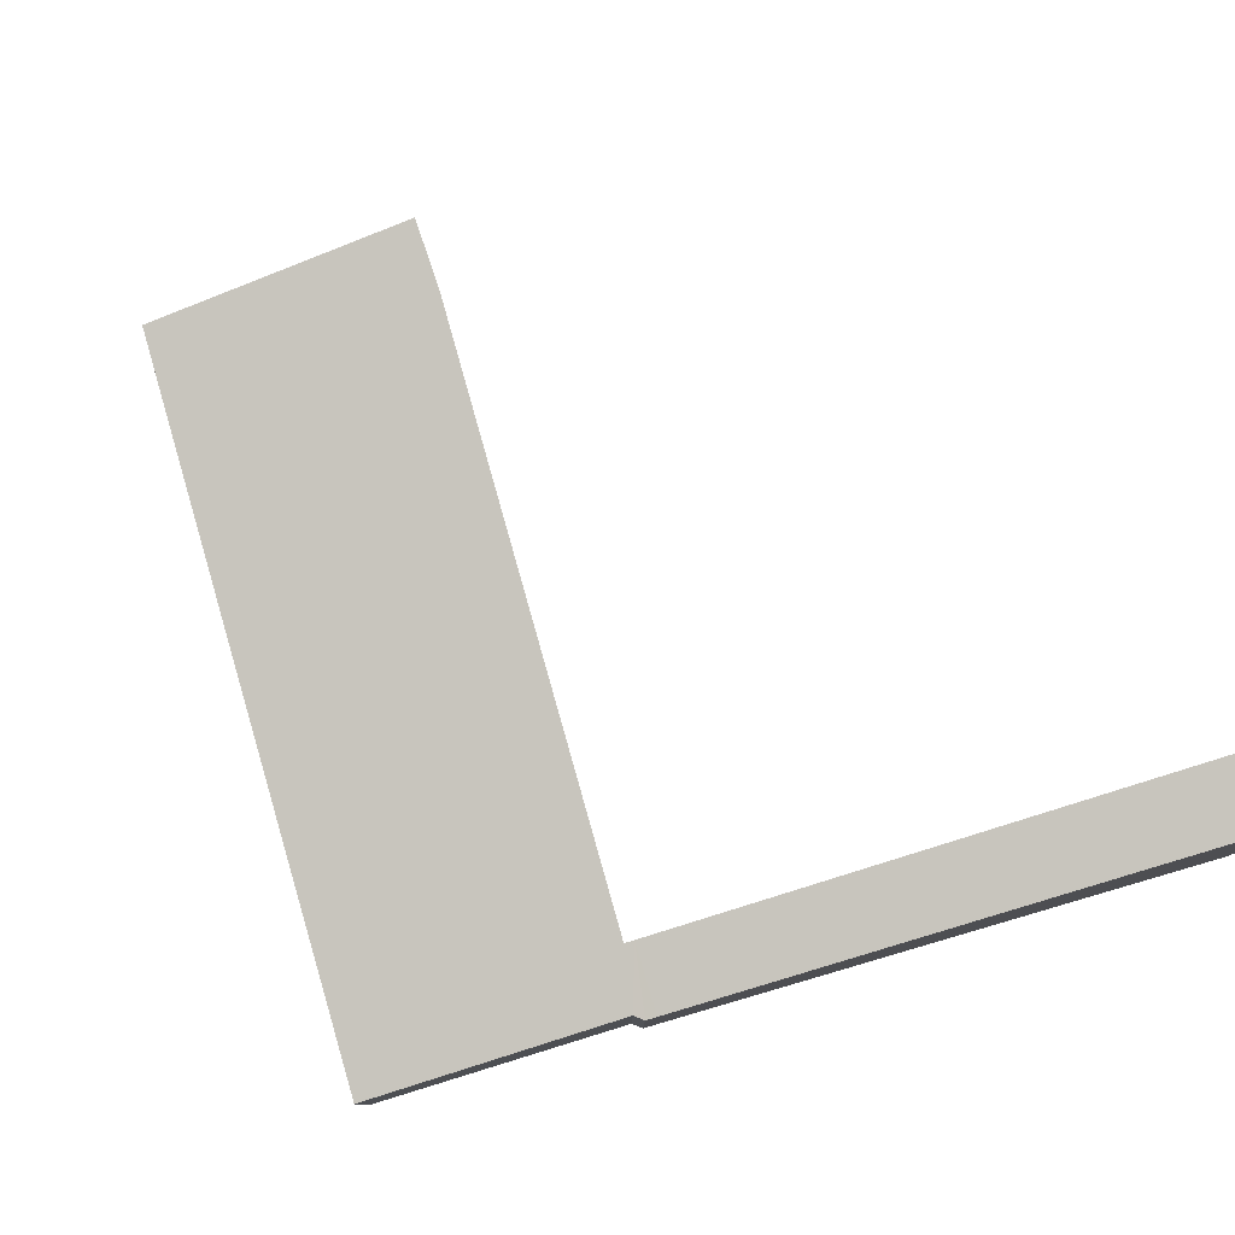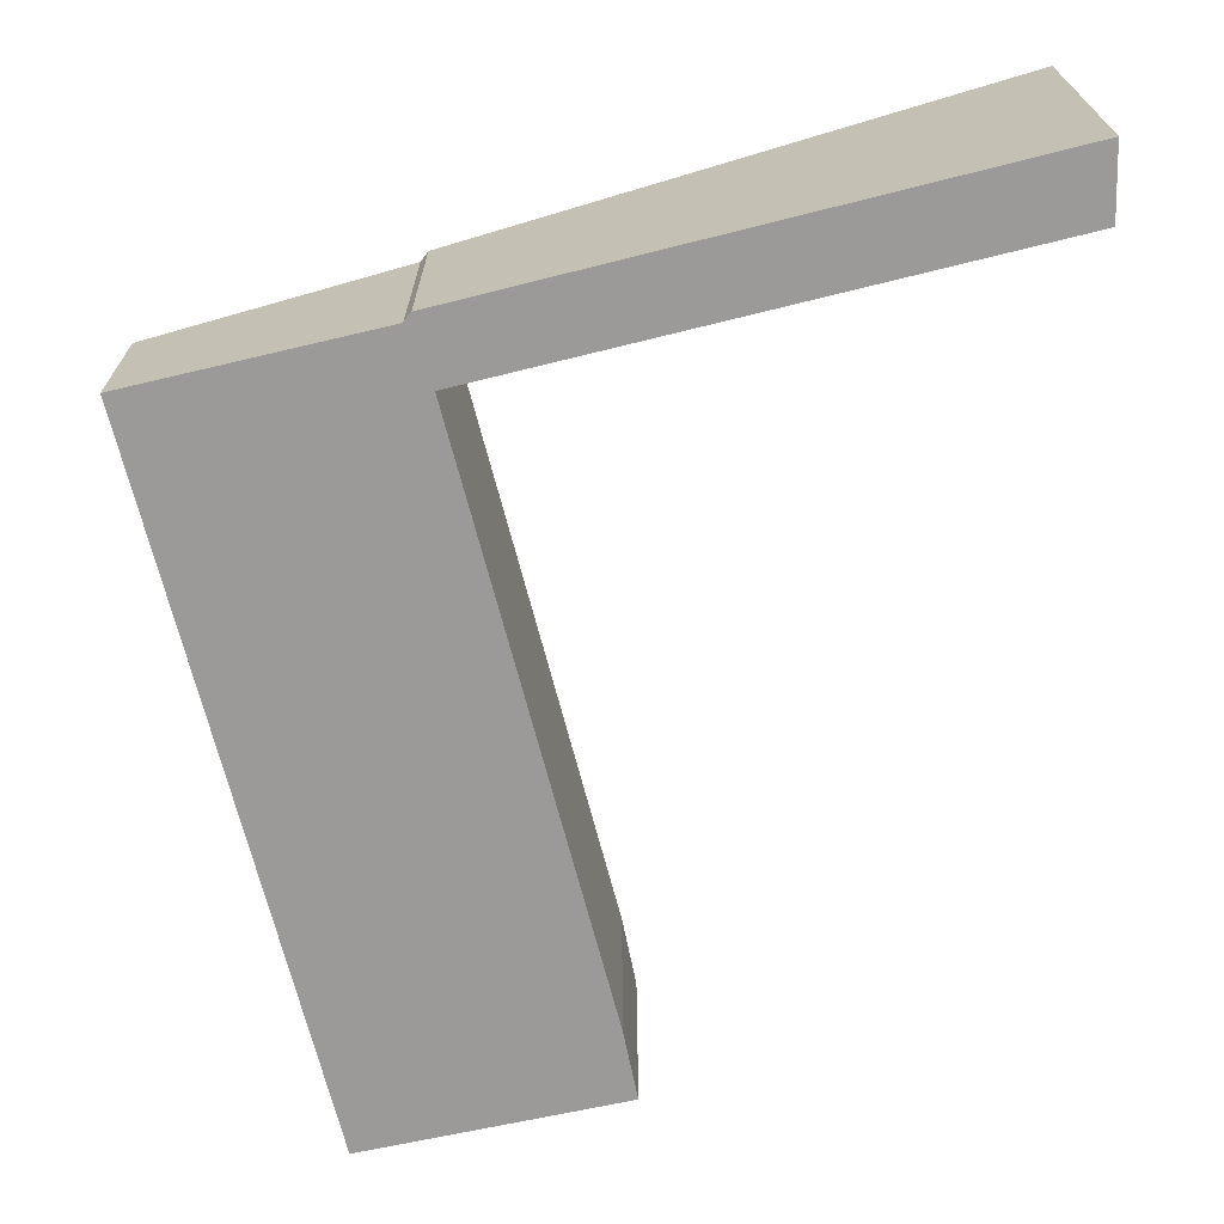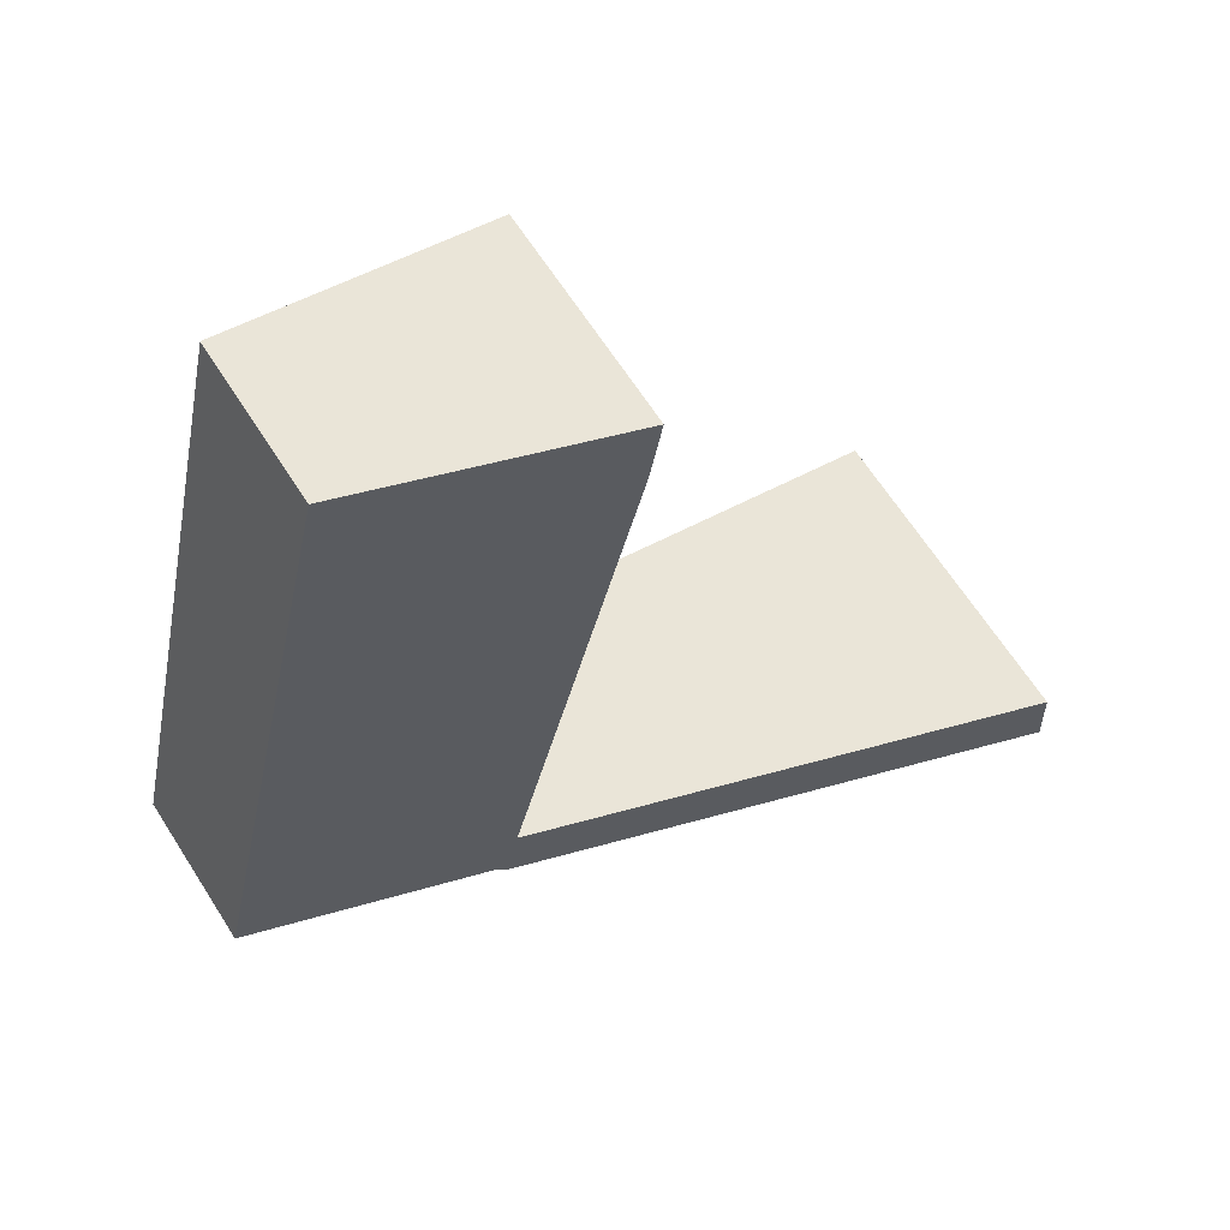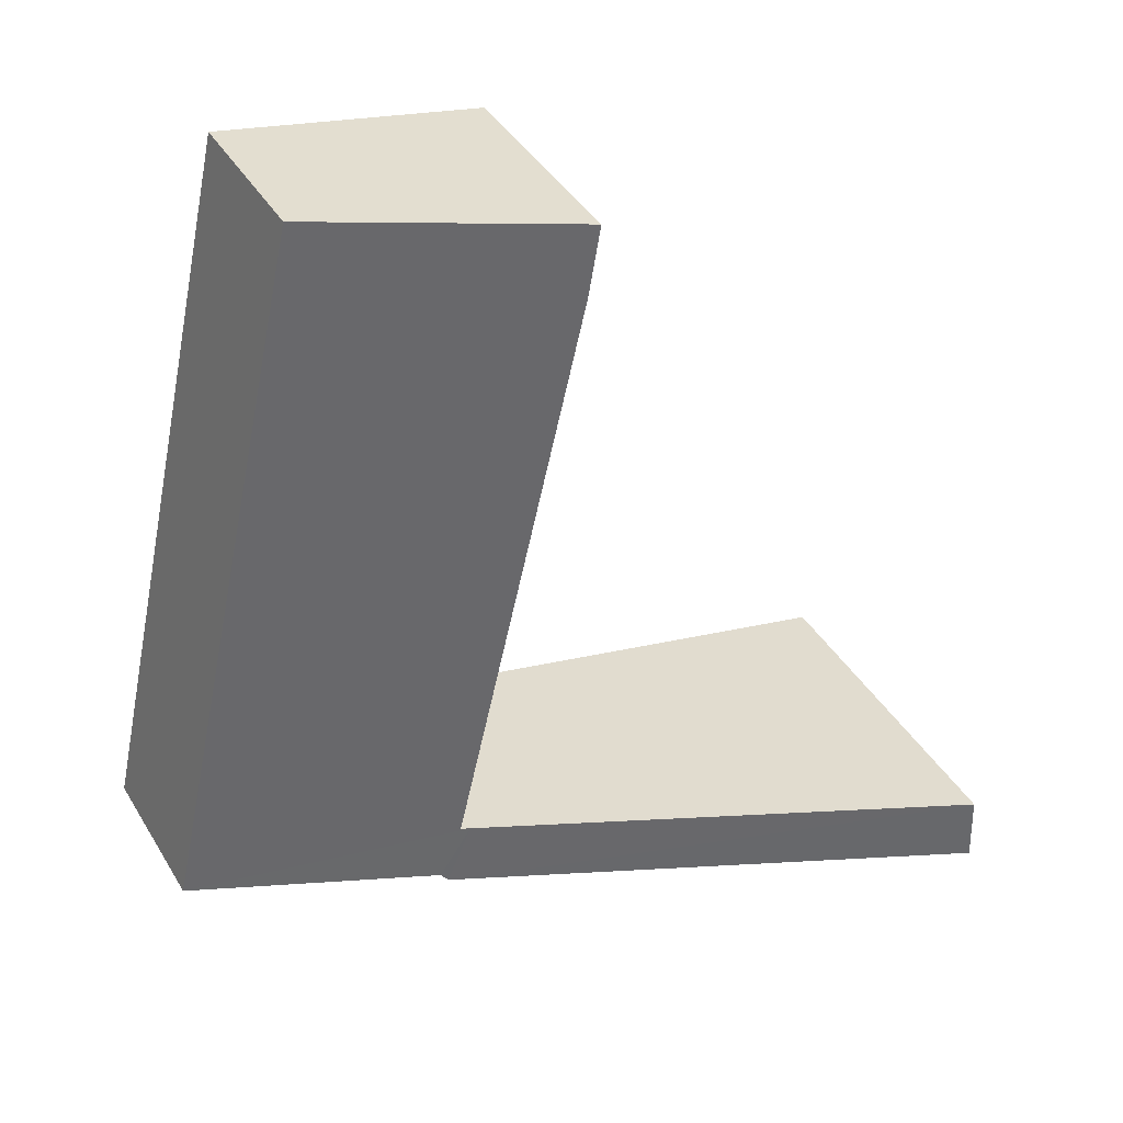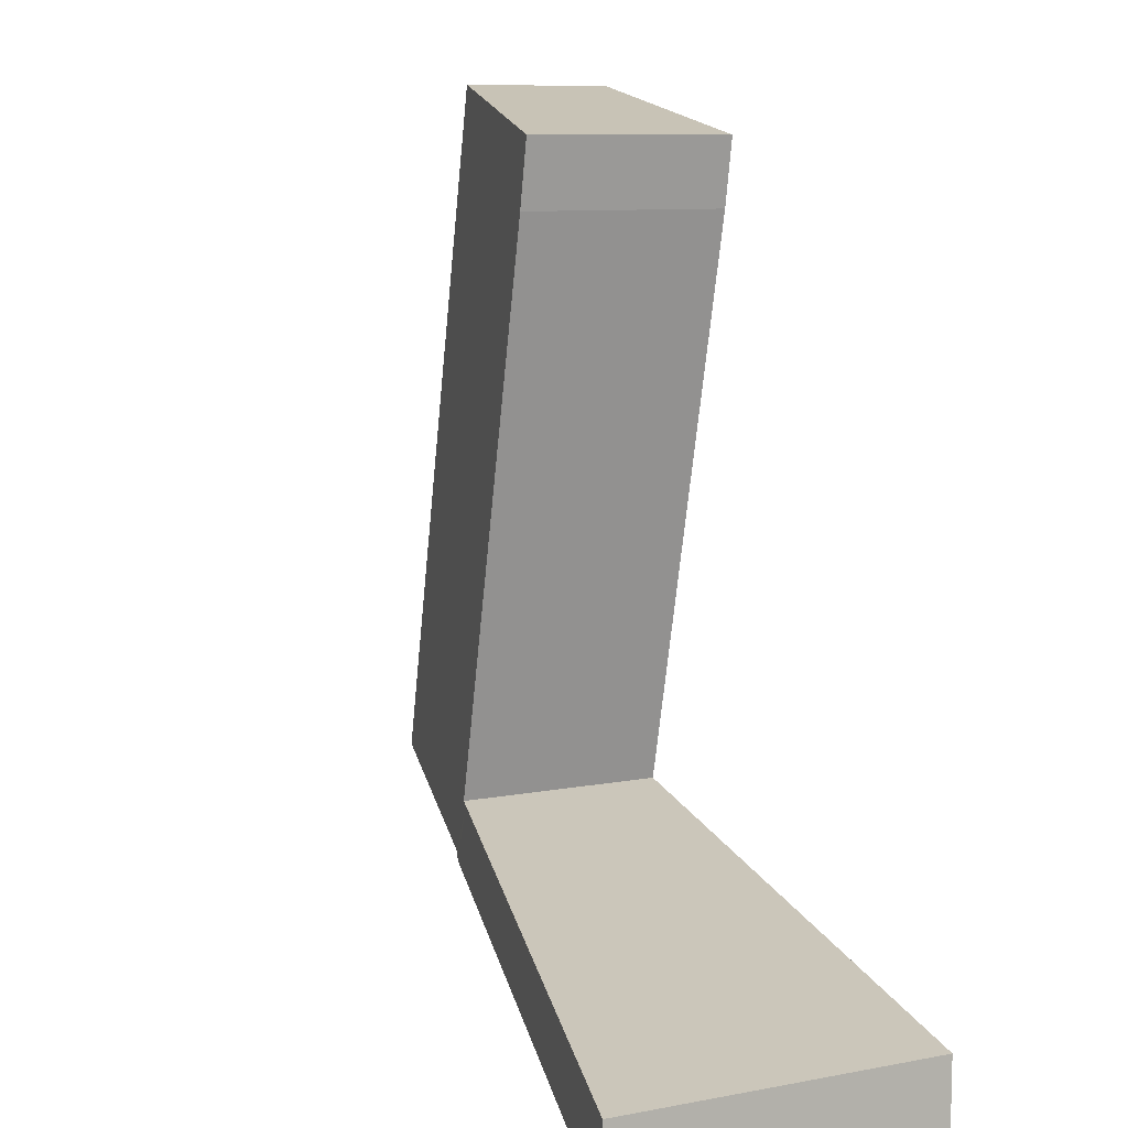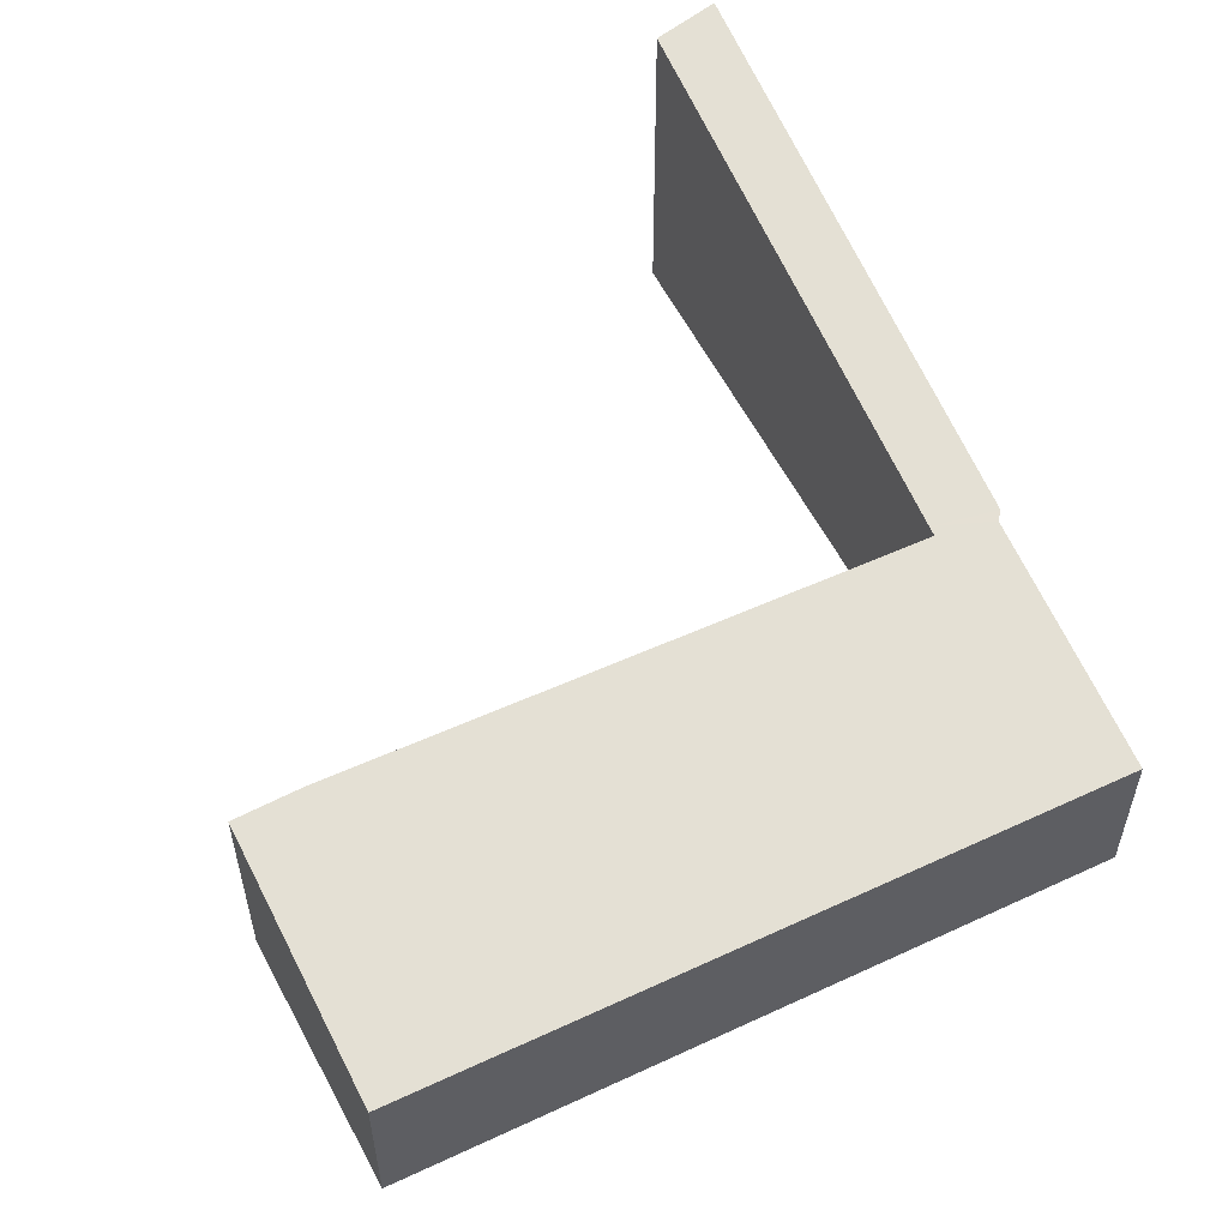
<metadata>
{"format":"obj","ext":"obj","renderer":"f3d","projection":"perspective","resolution":1024,"background":"white","views":[{"elev":79.7,"azim":151.0,"up":"+Y"},{"elev":-69.5,"azim":-178.6,"up":"+Y"},{"elev":65.3,"azim":147.4,"up":"+Z"},{"elev":40.6,"azim":151.6,"up":"+Z"},{"elev":9.4,"azim":-116.4,"up":"+Z"},{"elev":55.8,"azim":51.3,"up":"+Y"}]}
</metadata>
<code>
v  0 6.476 1.372
v  10.51 4.159 2.38
v  0 6.542 4.006e-16
v  10.22 4.159 3.65
v  10.71 4.114 2.425
v  10.84 4.077 2.595
v  15.58 3.006 3.596
v  10.4 4.118 3.69
v  7.763 4.143 14.96
v  12.52 3.006 17.25
v  7.524 4.13 16.29
v  0 0 0
v  10.71 -1.485e-16 2.425
v  10.51 -1.457e-16 2.38
v  10.84 -1.589e-16 2.595
v  15.58 -2.202e-16 3.596
v  0 -8.401e-17 1.372
v  7.763 -9.162e-16 14.96
v  10.4 -2.259e-16 3.69
v  7.524 -9.977e-16 16.29
v  10.22 -2.235e-16 3.65
v  12.52 -1.056e-15 17.25
g defaultobject
f 1 2 3
f 2 1 4
f 2 4 5
f 5 4 6
f 6 4 7
f 7 4 8
f 7 8 9
f 7 9 10
f 10 9 11
f 2 12 3
f 12 2 5
f 12 5 13
f 12 13 14
f 7 15 6
f 15 7 16
f 12 1 3
f 1 12 17
f 8 18 9
f 18 8 19
f 18 11 9
f 11 18 20
f 17 4 1
f 4 17 21
f 4 21 8
f 8 21 19
f 20 10 11
f 10 20 22
f 22 7 10
f 7 22 16
f 6 13 5
f 13 6 15
f 20 16 22
f 16 20 18
f 16 18 19
f 16 19 21
f 16 21 17
f 16 17 15
f 15 17 13
f 13 17 14
f 14 17 12

</code>
